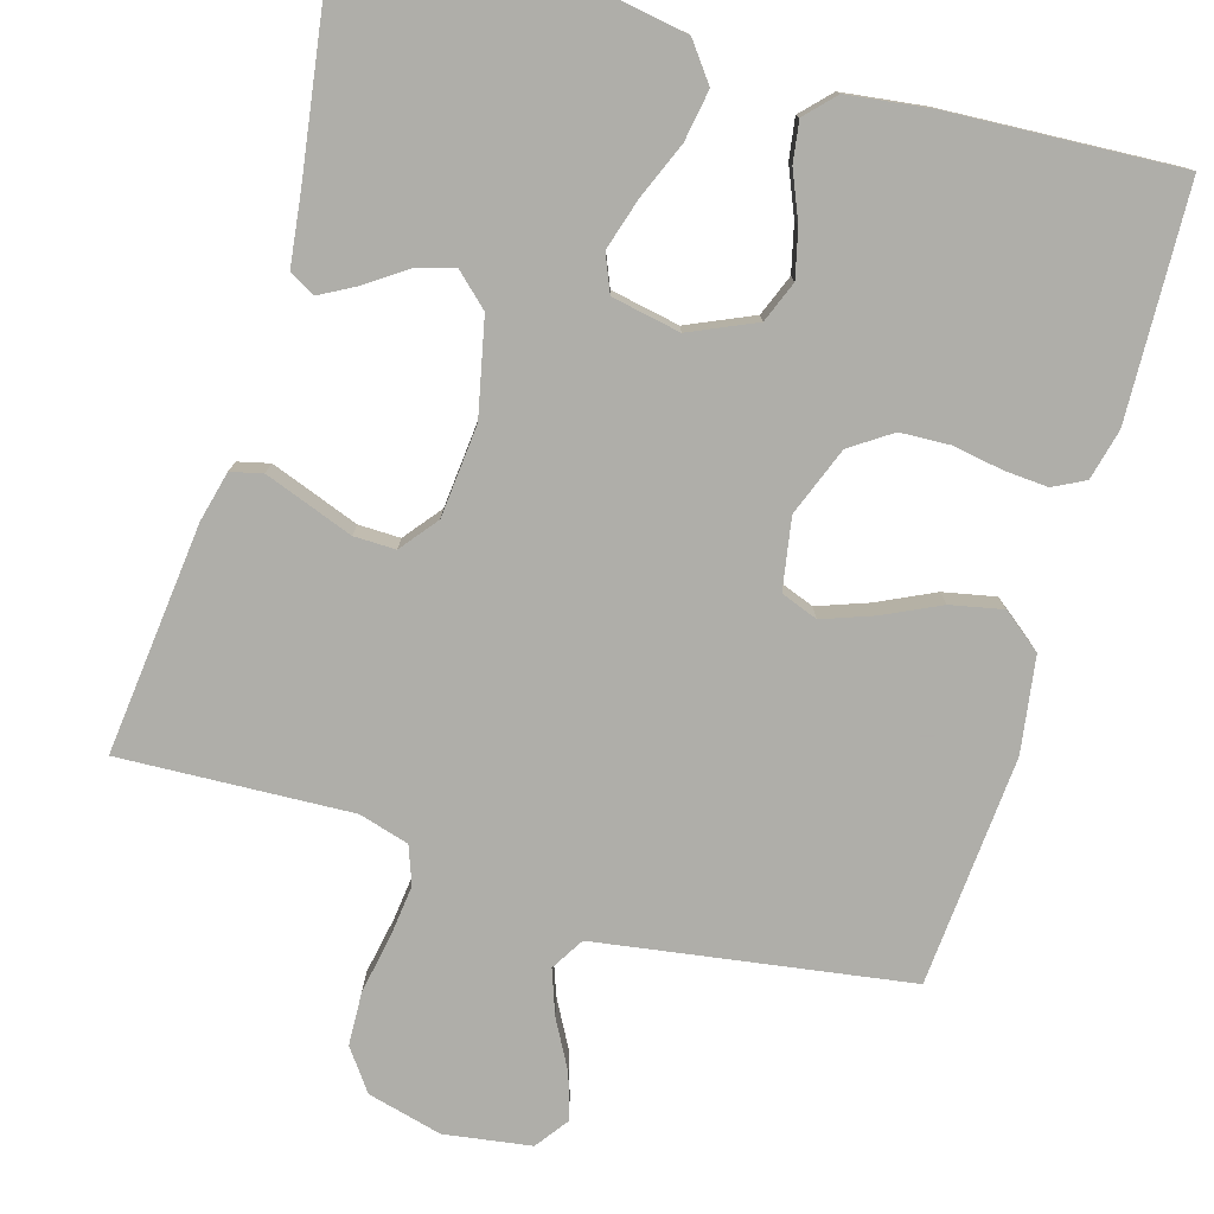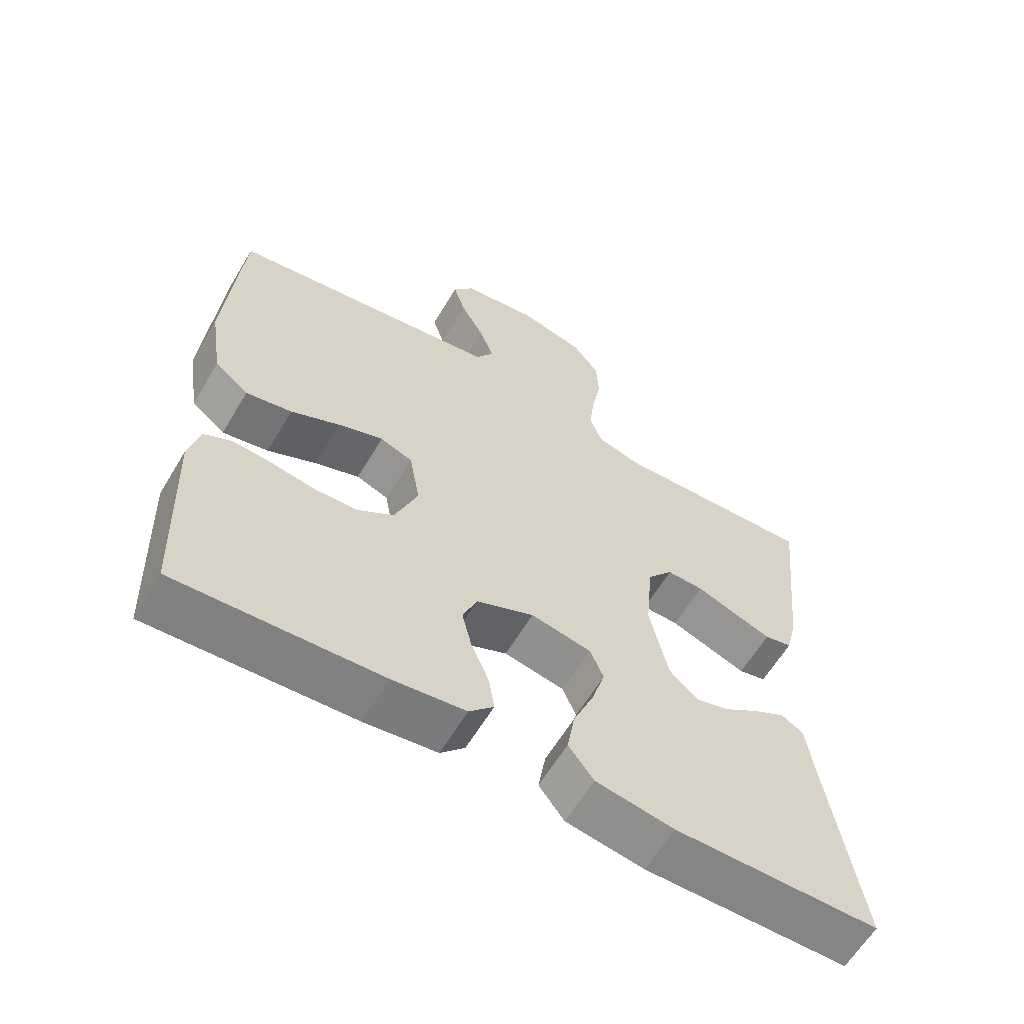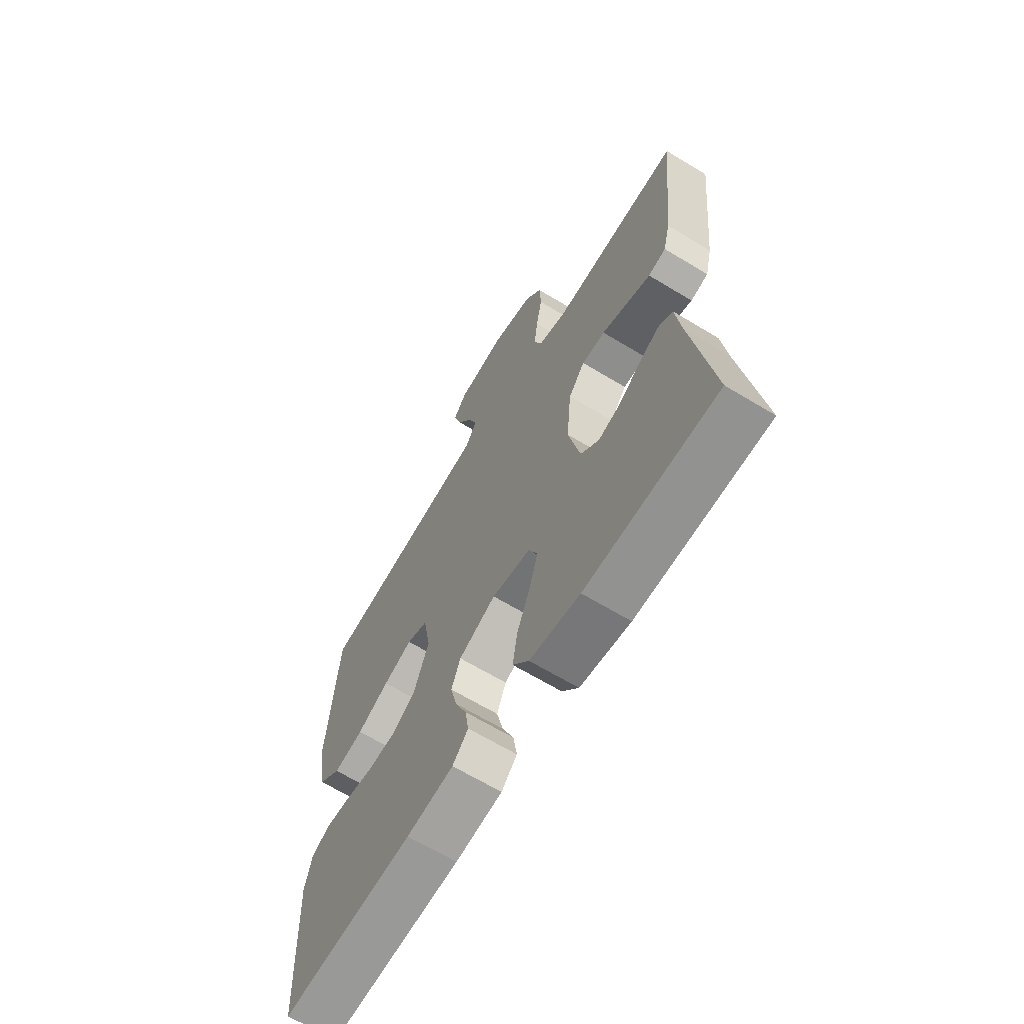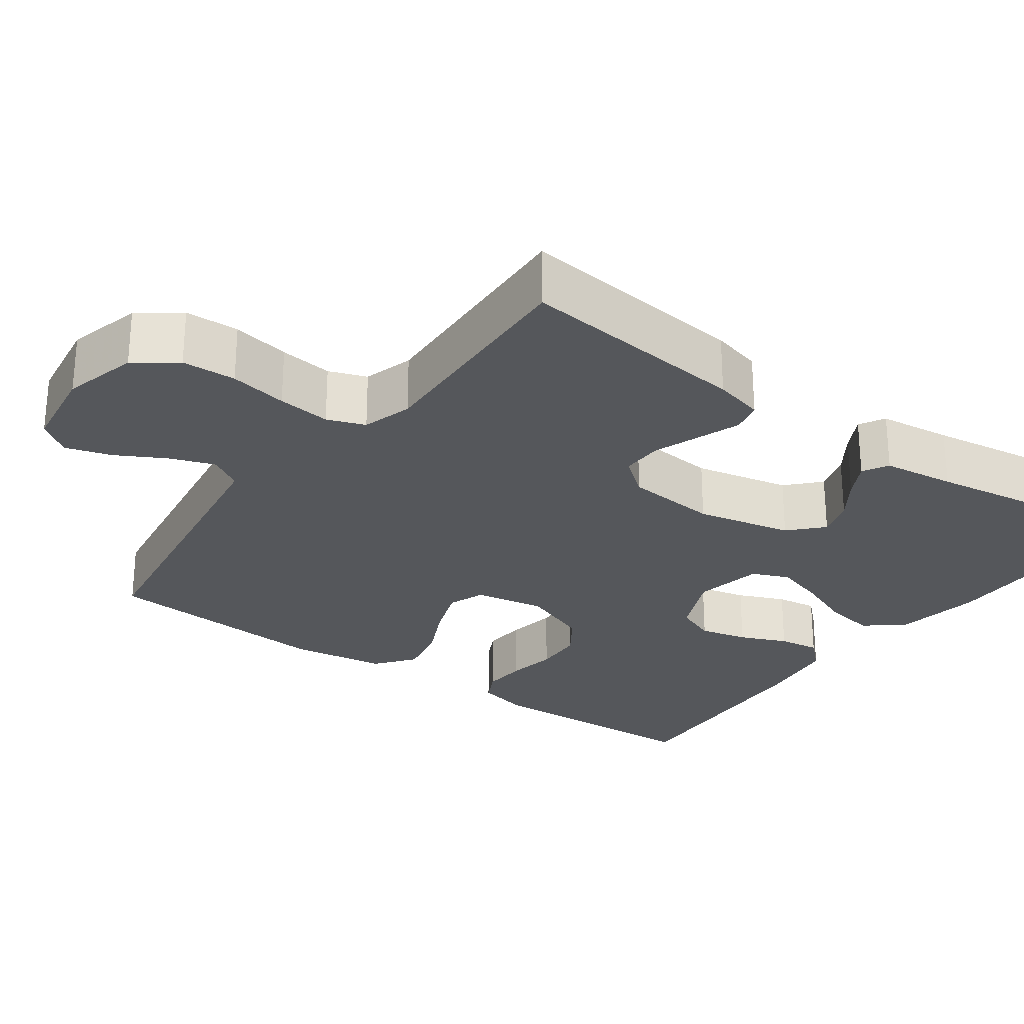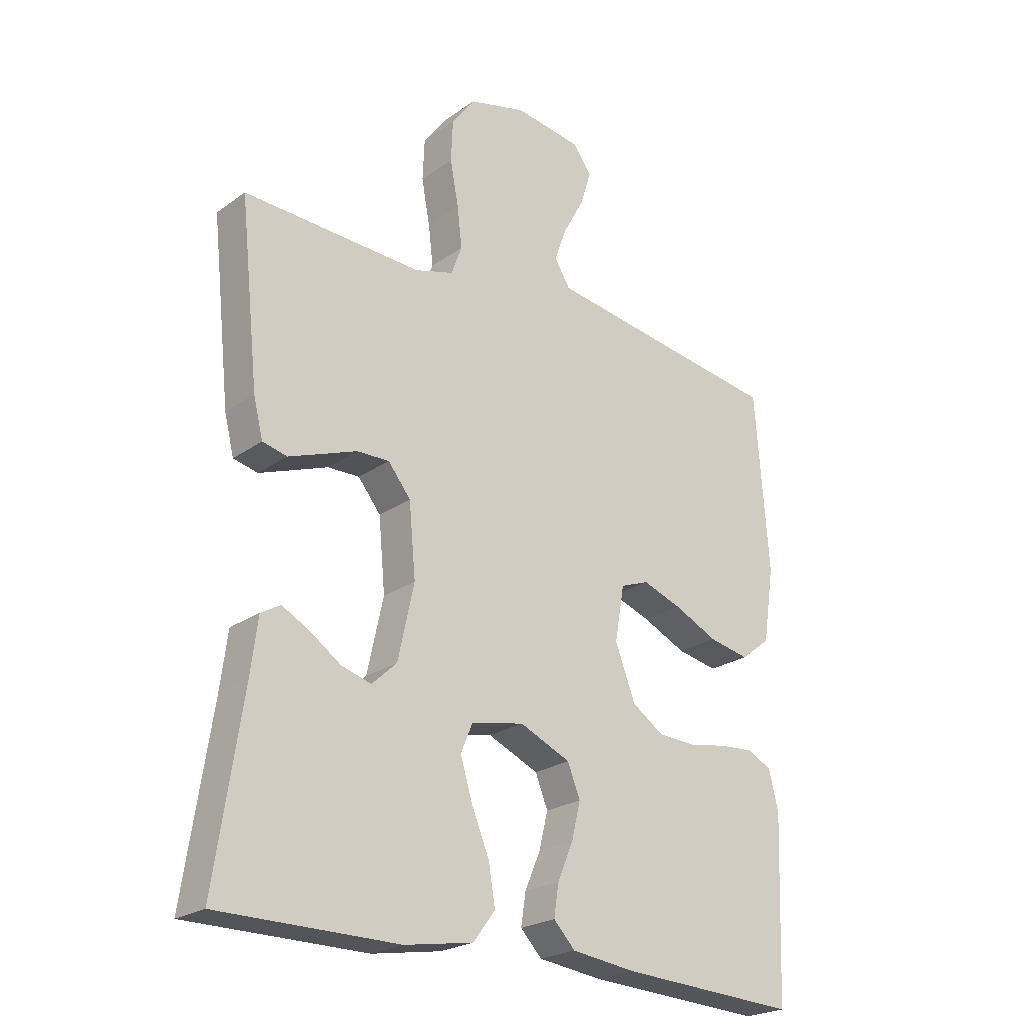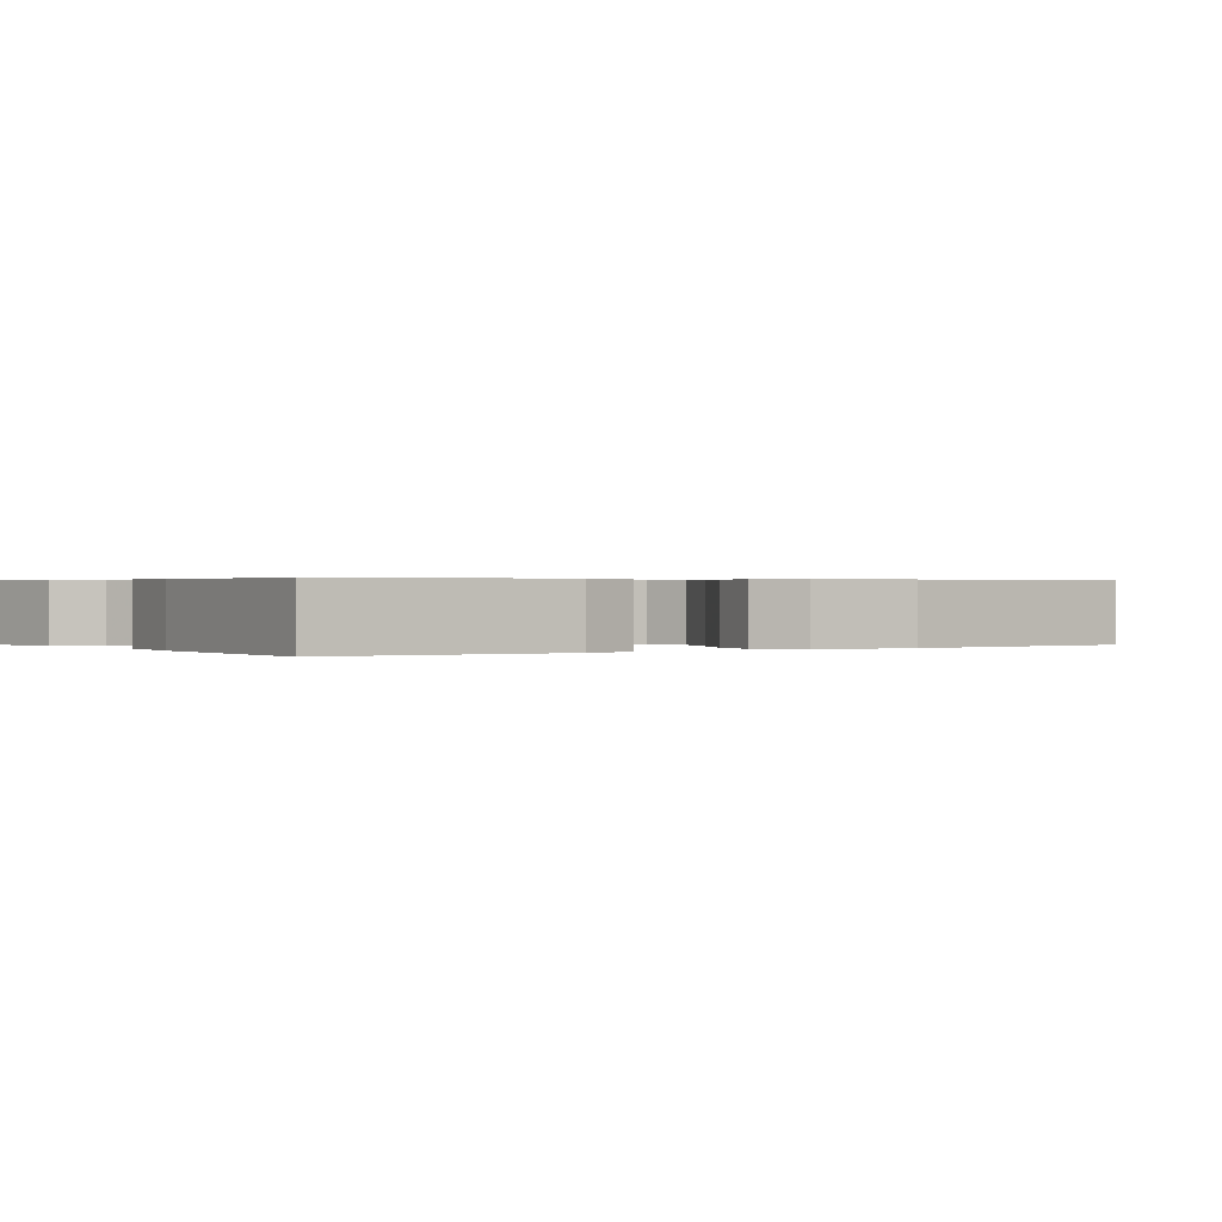
<metadata>
{"format":"obj","ext":"obj","renderer":"f3d","projection":"perspective","resolution":1024,"background":"white","views":[{"elev":-77.5,"azim":163.6,"up":"+Y"},{"elev":-61.8,"azim":-30.8,"up":"+Z"},{"elev":-65.9,"azim":58.7,"up":"+Z"},{"elev":-26.7,"azim":54.0,"up":"+Y"},{"elev":-23.2,"azim":140.0,"up":"+Z"},{"elev":0.4,"azim":-124.4,"up":"+Y"}]}
</metadata>
<code>
v -0.5 0.07 0.5
v -0.2 0.07 0.546
v -0.096 0.07 0.562
v -0.07 0.07 0.605
v -0.091 0.07 0.663
v -0.126 0.07 0.727
v -0.144 0.07 0.786
v -0.113 0.07 0.829
v 0 0.07 0.846
v 0.097 0.07 0.821
v 0.136 0.07 0.768
v 0.139 0.07 0.698
v 0.125 0.07 0.623
v 0.117 0.07 0.554
v 0.135 0.07 0.505
v 0.2 0.07 0.486
v 0.5 0.07 0.5
v 0.468 0.07 0.2
v 0.452 0.07 0.135
v 0.411 0.07 0.125
v 0.356 0.07 0.145
v 0.296 0.07 0.167
v 0.242 0.07 0.168
v 0.204 0.07 0.12
v 0.193 0.07 0
v 0.22 0.07 -0.124
v 0.262 0.07 -0.163
v 0.312 0.07 -0.148
v 0.364 0.07 -0.112
v 0.41 0.07 -0.087
v 0.443 0.07 -0.106
v 0.455 0.07 -0.2
v 0.5 0.07 -0.5
v 0.2 0.07 -0.502
v 0.085 0.07 -0.483
v 0.048 0.07 -0.434
v 0.059 0.07 -0.368
v 0.089 0.07 -0.295
v 0.109 0.07 -0.229
v 0.089 0.07 -0.181
v 0 0.07 -0.164
v -0.085 0.07 -0.202
v -0.106 0.07 -0.255
v -0.091 0.07 -0.317
v -0.065 0.07 -0.378
v -0.057 0.07 -0.431
v -0.093 0.07 -0.469
v -0.2 0.07 -0.483
v -0.5 0.07 -0.5
v -0.512 0.07 -0.2
v -0.496 0.07 -0.134
v -0.455 0.07 -0.113
v -0.398 0.07 -0.117
v -0.333 0.07 -0.128
v -0.269 0.07 -0.125
v -0.216 0.07 -0.089
v -0.182 0.07 0
v -0.198 0.07 0.092
v -0.246 0.07 0.11
v -0.312 0.07 0.086
v -0.385 0.07 0.051
v -0.453 0.07 0.037
v -0.503 0.07 0.076
v -0.522 0.07 0.2
v -0.5 0 0.5
v -0.2 0 0.546
v -0.096 0 0.562
v -0.07 0 0.605
v -0.091 0 0.663
v -0.126 0 0.727
v -0.144 0 0.786
v -0.113 0 0.829
v 0 0 0.846
v 0.097 0 0.821
v 0.136 0 0.768
v 0.139 0 0.698
v 0.125 0 0.623
v 0.117 0 0.554
v 0.135 0 0.505
v 0.2 0 0.486
v 0.5 0 0.5
v 0.468 0 0.2
v 0.452 0 0.135
v 0.411 0 0.125
v 0.356 0 0.145
v 0.296 0 0.167
v 0.242 0 0.168
v 0.204 0 0.12
v 0.193 0 0
v 0.22 0 -0.124
v 0.262 0 -0.163
v 0.312 0 -0.148
v 0.364 0 -0.112
v 0.41 0 -0.087
v 0.443 0 -0.106
v 0.455 0 -0.2
v 0.5 0 -0.5
v 0.2 0 -0.502
v 0.085 0 -0.483
v 0.048 0 -0.434
v 0.059 0 -0.368
v 0.089 0 -0.295
v 0.109 0 -0.229
v 0.089 0 -0.181
v 0 0 -0.164
v -0.085 0 -0.202
v -0.106 0 -0.255
v -0.091 0 -0.317
v -0.065 0 -0.378
v -0.057 0 -0.431
v -0.093 0 -0.469
v -0.2 0 -0.483
v -0.5 0 -0.5
v -0.512 0 -0.2
v -0.496 0 -0.134
v -0.455 0 -0.113
v -0.398 0 -0.117
v -0.333 0 -0.128
v -0.269 0 -0.125
v -0.216 0 -0.089
v -0.182 0 0
v -0.198 0 0.092
v -0.246 0 0.11
v -0.312 0 0.086
v -0.385 0 0.051
v -0.453 0 0.037
v -0.503 0 0.076
v -0.522 0 0.2
f 64 1 2
f 63 64 2
f 62 63 2
f 61 62 2
f 60 61 2
f 59 60 2 3
f 58 59 3 4
f 57 58 4
f 52 53 54
f 51 52 54
f 50 51 54
f 49 50 54
f 48 49 54
f 47 48 54
f 46 47 54
f 45 46 54
f 44 45 54
f 43 44 54 55
f 42 43 55 56
f 36 37 38
f 35 36 38
f 34 35 38
f 33 34 38
f 32 33 38
f 32 38 39
f 30 31 32
f 29 30 32
f 28 29 32
f 27 28 32 39
f 26 27 39 40
f 20 21 22
f 19 20 22
f 18 19 22
f 17 18 22
f 16 17 22
f 15 16 22 23
f 14 15 23 24
f 11 12 13
f 10 11 13
f 9 10 13
f 8 9 13
f 7 8 13
f 6 7 13
f 5 6 13
f 4 5 13 14
f 14 24 25
f 4 14 25
f 57 4 25
f 56 57 25
f 42 56 25
f 41 42 25
f 25 26 40 41
f 66 65 128
f 66 128 127
f 66 127 126
f 66 126 125
f 66 125 124
f 67 66 124 123
f 68 67 123 122
f 68 122 121
f 118 117 116
f 118 116 115
f 118 115 114
f 118 114 113
f 118 113 112
f 118 112 111
f 118 111 110
f 118 110 109
f 118 109 108
f 119 118 108 107
f 120 119 107 106
f 102 101 100
f 102 100 99
f 102 99 98
f 102 98 97
f 102 97 96
f 103 102 96
f 96 95 94
f 96 94 93
f 96 93 92
f 103 96 92 91
f 104 103 91 90
f 86 85 84
f 86 84 83
f 86 83 82
f 86 82 81
f 86 81 80
f 87 86 80 79
f 88 87 79 78
f 77 76 75
f 77 75 74
f 77 74 73
f 77 73 72
f 77 72 71
f 77 71 70
f 77 70 69
f 78 77 69 68
f 89 88 78
f 89 78 68
f 89 68 121
f 89 121 120
f 89 120 106
f 89 106 105
f 105 104 90 89
f 1 65 66 2
f 2 66 67 3
f 3 67 68 4
f 4 68 69 5
f 5 69 70 6
f 6 70 71 7
f 7 71 72 8
f 8 72 73 9
f 9 73 74 10
f 10 74 75 11
f 11 75 76 12
f 12 76 77 13
f 13 77 78 14
f 14 78 79 15
f 15 79 80 16
f 16 80 81 17
f 17 81 82 18
f 18 82 83 19
f 19 83 84 20
f 20 84 85 21
f 21 85 86 22
f 22 86 87 23
f 23 87 88 24
f 24 88 89 25
f 25 89 90 26
f 26 90 91 27
f 27 91 92 28
f 28 92 93 29
f 29 93 94 30
f 30 94 95 31
f 31 95 96 32
f 32 96 97 33
f 33 97 98 34
f 34 98 99 35
f 35 99 100 36
f 36 100 101 37
f 37 101 102 38
f 38 102 103 39
f 39 103 104 40
f 40 104 105 41
f 41 105 106 42
f 42 106 107 43
f 43 107 108 44
f 44 108 109 45
f 45 109 110 46
f 46 110 111 47
f 47 111 112 48
f 48 112 113 49
f 49 113 114 50
f 50 114 115 51
f 51 115 116 52
f 52 116 117 53
f 53 117 118 54
f 54 118 119 55
f 55 119 120 56
f 56 120 121 57
f 57 121 122 58
f 58 122 123 59
f 59 123 124 60
f 60 124 125 61
f 61 125 126 62
f 62 126 127 63
f 63 127 128 64
f 64 128 65 1

</code>
